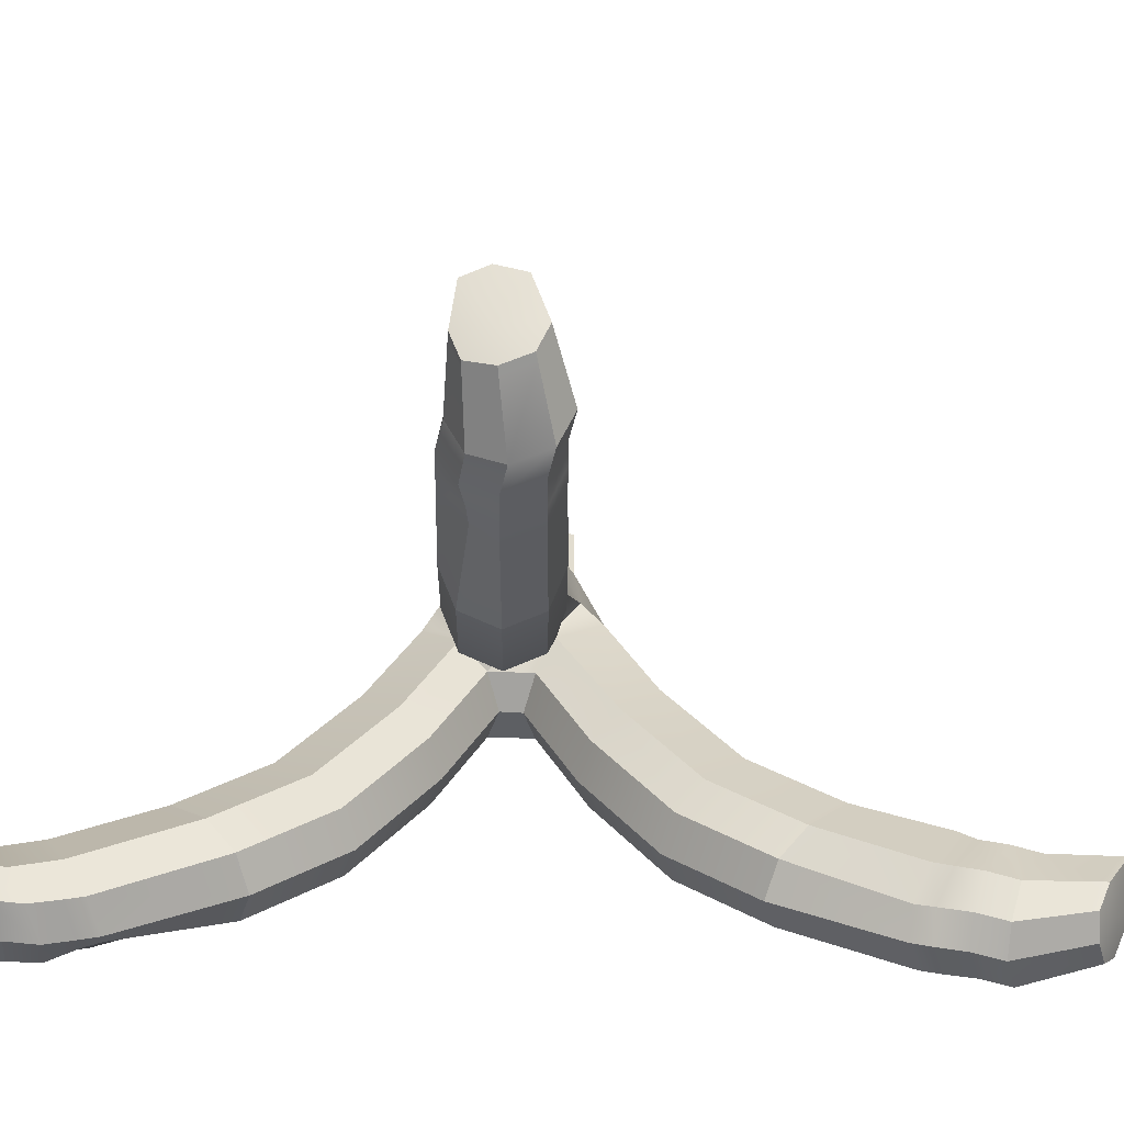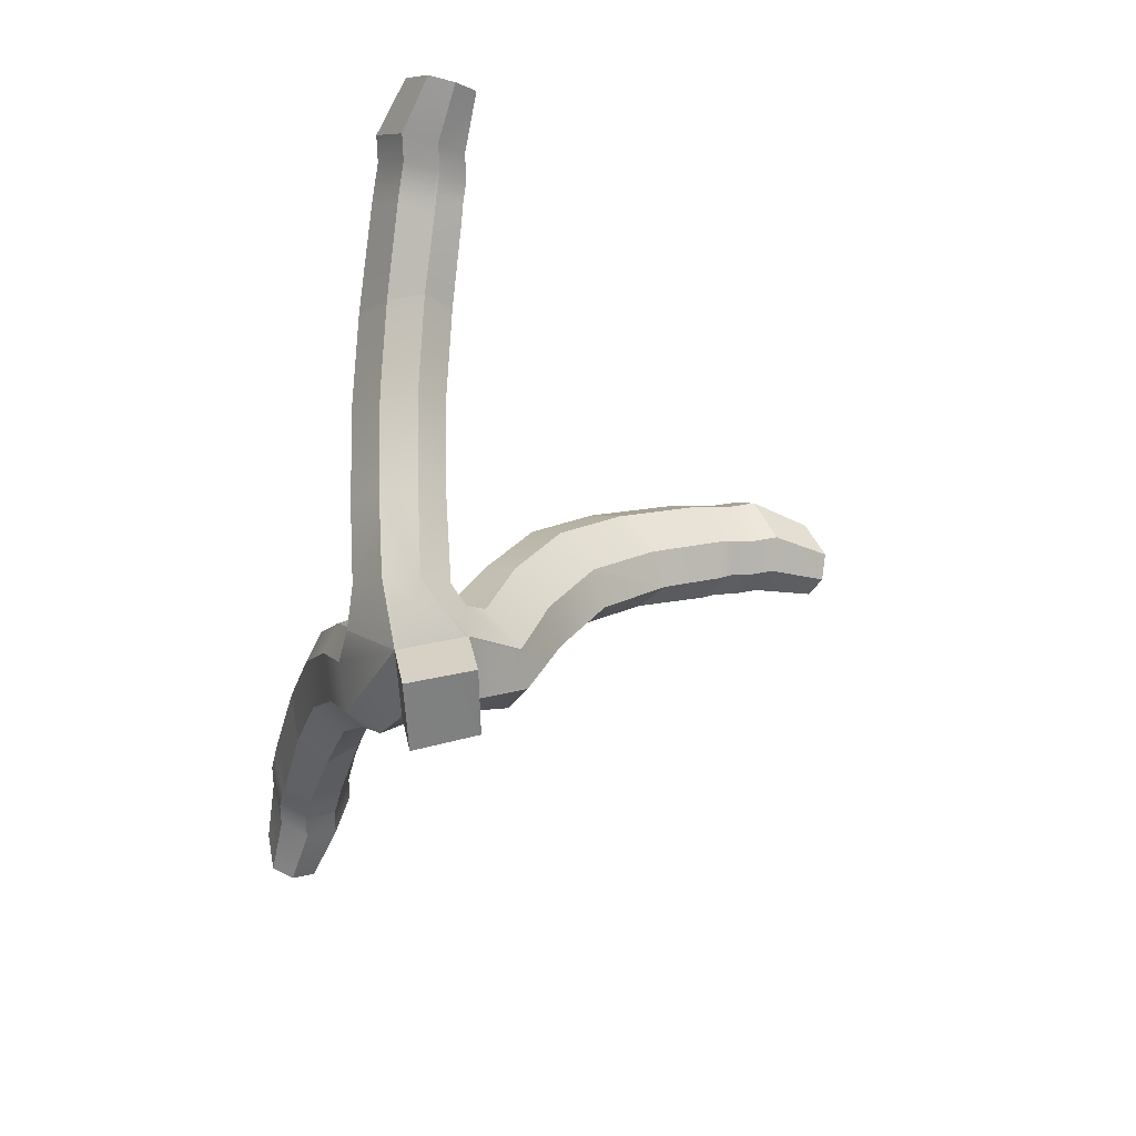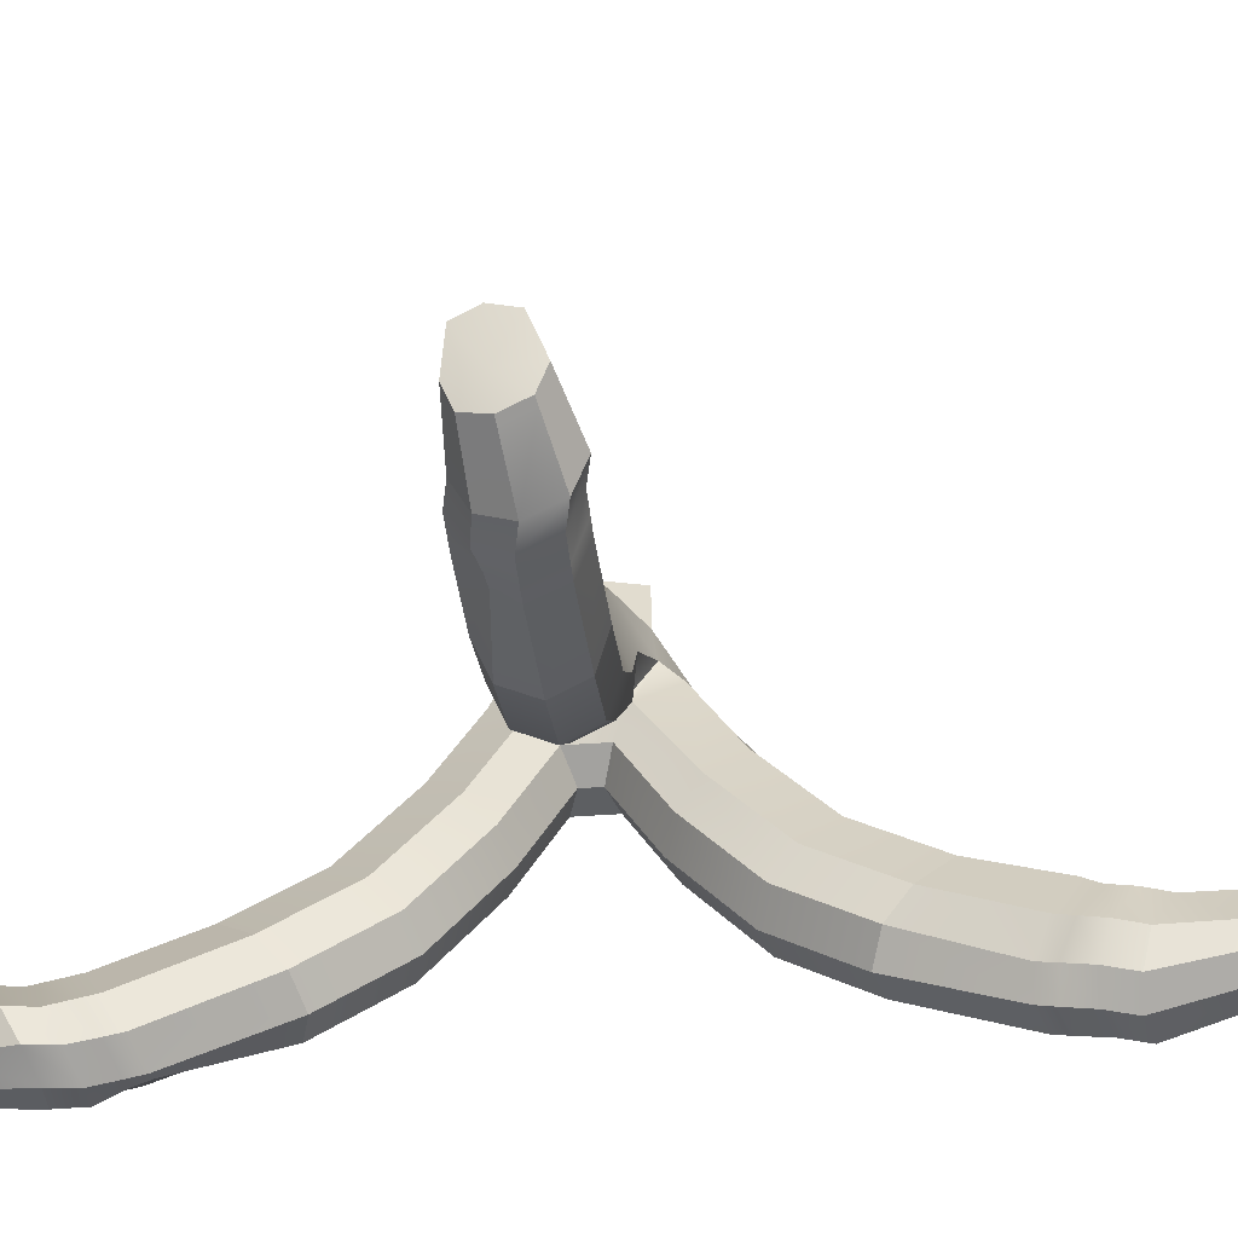
<metadata>
{"format":"obj","ext":"obj","renderer":"f3d","projection":"perspective","resolution":1024,"background":"white","views":[{"elev":-56.4,"azim":-102.7,"up":"+Y"},{"elev":29.1,"azim":169.7,"up":"+Z"},{"elev":-56.2,"azim":-96.3,"up":"+Y"}]}
</metadata>
<code>
g default
v 2.201 -1.675 7.335
v 1.144 -2.013 6.765
v -0.05345 -1.675 6.855
v -0.6901 -0.8603 7.553
v -0.6181 0.4881 8.716
v 0.3804 0.9767 9.56
v 1.636 0.4881 9.196
v 2.498 -0.8603 8.232
v 3.647 6.93 0.4502
v 2.513 6.592 0.3364
v 1.493 6.93 0.2496
v 0.6372 7.722 0.9718
v 0.2249 8.804 1.702
v 0.4034 10.52 1.558
v 2.791 10.26 1.136
v 4.114 7.745 0.5497
v 2.201 -1.675 7.335
v 1.144 -2.013 6.765
v -0.05345 -1.675 6.855
v -0.6901 -0.8603 7.553
v -0.6181 0.4881 8.716
v 0.3804 0.9767 9.56
v 1.636 0.4881 9.196
v 2.498 -0.8603 8.232
v 1.068 -3.827 13.32
v 0.03467 -4.108 12.77
v -0.961 -3.737 12.63
v -1.556 -2.728 12.83
v -1.406 -1.235 13.67
v -0.4588 -0.9356 14.21
v 0.7069 -1.435 14.46
v 1.435 -2.971 13.93
v 2.643 5.512 4.469
v 1.404 6.151 4.753
v 0.3888 5.512 3.989
v 0.3169 4.164 2.826
v 0.9535 3.349 2.128
v 2.151 3.012 2.038
v 3.208 3.349 2.608
v 3.505 4.164 3.505
v 2.185 2.391 6.62
v 0.9463 3.029 6.903
v -0.06922 2.391 6.139
v -0.1412 1.043 4.976
v 0.4955 0.2277 4.279
v 1.693 -0.1098 4.188
v 2.75 0.2277 4.759
v 3.047 1.043 5.655
v 1.386 -3.424 10.9
v 1.731 -2.526 11.6
v 0.9903 -0.9783 12.16
v -0.1924 -0.2896 11.95
v -1.148 -0.5978 11.43
v -1.292 -2.293 10.57
v -0.393 -2.991 10.24
v 0.3539 -3.658 10.32
v 1.064 -3.725 12.36
v 0.03136 -3.997 11.81
v -0.925 -3.569 11.66
v -1.569 -2.62 11.9
v -1.421 -1.13 12.75
v -0.472 -0.8289 13.28
v 0.6969 -1.324 13.52
v 1.428 -2.861 12.99
v 1.258 -3.561 11.49
v 1.607 -2.67 12.18
v 0.8682 -1.124 12.73
v -0.3117 -0.647 12.51
v -1.266 -0.9538 11.99
v -1.411 -2.435 11.13
v -0.5735 -3.182 10.8
v 0.2259 -3.803 10.91
v 0.09382 -3.449 15.49
v -0.7049 -3.665 15.06
v -0.9109 -2.725 15.6
v -1.524 -3.369 14.84
v -1.904 -2.605 15.11
v -1.86 -1.323 15.83
v -1.122 -1.093 16.24
v -0.2475 -1.474 16.43
v 0.3667 -2.781 15.95
v 0.1911 -3.487 15.28
v 0.4734 -2.8 15.75
v -0.1522 -1.471 16.23
v -1.056 -1.077 16.04
v -1.815 -1.315 15.61
v -1.87 -2.617 14.88
v -1.468 -3.405 14.62
v -0.631 -3.709 14.83
v 2.96 8.645 2.981
v 1.757 9.22 3.099
v 0.7059 8.645 2.501
v 0.5078 7.274 1.056
v 1.271 6.481 0.6397
v 2.468 6.144 0.5496
v 3.525 6.481 1.12
v 3.822 7.296 2.016
v 2.839 -1.675 -6.915
v 3.896 -2.013 -6.345
v 5.094 -1.675 -6.435
v 5.73 -0.8603 -7.132
v 5.658 0.4881 -8.296
v 4.66 0.9767 -9.139
v 3.404 0.4881 -8.776
v 2.542 -0.8603 -7.812
v 1.485 6.907 -0.3992
v 2.527 6.592 -0.1176
v 2.641 10.25 -1.421
v 1.206 8.804 -2.209
v 1.124 7.722 -1.409
v 2.839 -1.675 -6.915
v 3.896 -2.013 -6.345
v 5.094 -1.675 -6.435
v 5.73 -0.8603 -7.132
v 5.658 0.4881 -8.296
v 4.66 0.9767 -9.139
v 3.404 0.4881 -8.776
v 2.542 -0.8603 -7.812
v 3.972 -3.827 -12.9
v 5.005 -4.108 -12.35
v 6.001 -3.737 -12.21
v 6.596 -2.728 -12.41
v 6.446 -1.235 -13.25
v 5.499 -0.9356 -13.79
v 4.333 -1.435 -14.04
v 3.605 -2.971 -13.51
v 2.397 5.512 -4.049
v 3.636 6.151 -4.333
v 4.651 5.512 -3.569
v 4.723 4.164 -2.405
v 4.087 3.349 -1.708
v 2.889 3.012 -1.618
v 1.832 3.349 -2.188
v 1.535 4.164 -3.085
v 2.855 2.391 -6.199
v 4.094 3.029 -6.483
v 5.109 2.391 -5.719
v 5.181 1.043 -4.556
v 4.545 0.2277 -3.858
v 3.347 -0.1098 -3.768
v 2.291 0.2277 -4.338
v 1.993 1.043 -5.235
v 3.655 -3.424 -10.48
v 3.309 -2.526 -11.18
v 4.05 -0.9783 -11.74
v 5.233 -0.2896 -11.53
v 6.188 -0.5978 -11
v 6.332 -2.293 -10.15
v 5.433 -2.991 -9.819
v 4.686 -3.658 -9.898
v 3.976 -3.725 -11.94
v 5.009 -3.997 -11.39
v 5.965 -3.569 -11.24
v 6.609 -2.62 -11.48
v 6.461 -1.13 -12.33
v 5.512 -0.8289 -12.86
v 4.343 -1.324 -13.1
v 3.612 -2.861 -12.57
v 3.782 -3.561 -11.07
v 3.433 -2.67 -11.76
v 4.172 -1.124 -12.31
v 5.352 -0.647 -12.09
v 6.306 -0.9538 -11.57
v 6.451 -2.435 -10.71
v 5.614 -3.182 -10.38
v 4.814 -3.803 -10.49
v 4.946 -3.449 -15.07
v 5.745 -3.665 -14.64
v 5.951 -2.725 -15.18
v 6.564 -3.369 -14.42
v 6.944 -2.605 -14.69
v 6.901 -1.323 -15.41
v 6.162 -1.093 -15.82
v 5.288 -1.474 -16.01
v 4.673 -2.781 -15.53
v 4.849 -3.487 -14.86
v 4.567 -2.8 -15.33
v 5.192 -1.471 -15.81
v 6.096 -1.077 -15.62
v 6.855 -1.315 -15.19
v 6.91 -2.617 -14.46
v 6.508 -3.405 -14.2
v 5.671 -3.709 -14.41
v 2.08 8.645 -2.561
v 3.283 9.22 -2.678
v 4.334 8.645 -2.08
v 4.406 7.296 -0.9169
v 3.77 6.481 -0.2194
v 2.572 6.144 -0.1294
v 1.515 6.481 -0.6996
v 1.218 7.296 -1.596
v -5.834 -0.9053 -0.5498
v -5.264 -1.243 -1.607
v -5.354 -0.9053 -2.804
v -6.051 -0.09047 -3.441
v -7.215 1.258 -3.369
v -8.058 1.747 -2.37
v -7.695 1.258 -1.114
v -6.73 -0.09047 -0.2527
v 0.7919 7.374 -0.2444
v 0.3366 10.43 -0.9433
v -5.834 -0.9053 -0.5498
v -5.264 -1.243 -1.607
v -5.354 -0.9053 -2.804
v -6.051 -0.09047 -3.441
v -7.215 1.258 -3.369
v -8.058 1.747 -2.37
v -7.695 1.258 -1.114
v -6.73 -0.09047 -0.2527
v -11.82 -3.057 -1.683
v -11.27 -3.338 -2.716
v -11.13 -2.967 -3.712
v -11.33 -1.958 -4.306
v -12.17 -0.4651 -4.156
v -12.71 -0.1658 -3.209
v -12.96 -0.6654 -2.044
v -12.43 -2.201 -1.315
v -2.968 6.282 -0.1075
v -3.251 6.921 -1.346
v -2.488 6.282 -2.362
v -1.324 4.934 -2.434
v -0.6267 4.119 -1.797
v -0.5367 3.782 -0.5996
v -1.107 4.119 0.4571
v -2.003 4.934 0.7542
v -5.118 3.161 -0.5656
v -5.402 3.799 -1.804
v -4.638 3.161 -2.82
v -3.474 1.812 -2.892
v -2.777 0.9976 -2.255
v -2.687 0.6601 -1.058
v -3.257 0.9976 -0.000915
v -4.154 1.812 0.2962
v -9.397 -2.654 -1.365
v -10.1 -1.756 -1.019
v -10.65 -0.2084 -1.76
v -10.44 0.4802 -2.943
v -9.924 0.172 -3.898
v -9.066 -1.523 -4.043
v -8.737 -2.221 -3.143
v -8.817 -2.888 -2.397
v -10.86 -2.955 -1.686
v -10.3 -3.227 -2.719
v -10.16 -2.799 -3.675
v -10.4 -1.851 -4.32
v -11.24 -0.36 -4.171
v -11.78 -0.05901 -3.223
v -12.02 -0.5537 -2.054
v -11.48 -2.091 -1.323
v -9.987 -2.791 -1.493
v -10.67 -1.9 -1.143
v -11.22 -0.3545 -1.882
v -11.01 0.1229 -3.062
v -10.49 -0.1839 -4.016
v -9.631 -1.665 -4.161
v -9.297 -2.412 -3.324
v -9.413 -3.033 -2.525
v -13.99 -2.679 -2.657
v -13.56 -2.895 -3.455
v -14.1 -1.955 -3.661
v -13.34 -2.599 -4.275
v -13.61 -1.835 -4.655
v -14.33 -0.5535 -4.611
v -14.74 -0.3227 -3.873
v -14.93 -0.7046 -2.998
v -14.45 -2.011 -2.384
v -13.77 -2.717 -2.559
v -14.25 -2.03 -2.277
v -14.73 -0.7007 -2.903
v -14.54 -0.307 -3.806
v -14.11 -0.5447 -4.565
v -13.38 -1.847 -4.62
v -13.12 -2.635 -4.218
v -13.33 -2.939 -3.382
v -1.479 9.414 0.2096
v -1.597 9.99 -0.9937
v -0.9991 9.414 -2.045
v 0.1644 8.066 -2.116
v 0.8619 7.251 -1.48
v 0.9519 6.914 -0.2825
v -0.5147 8.066 1.071
v 2.791 12.36 1.136
v 2.641 12.35 -1.421
v 0.3366 12.53 -0.9433
v 0.4034 12.62 1.558
v 2.791 10.41 1.136
v 2.641 10.4 -1.421
v 0.3366 10.58 -0.9433
v 0.4034 10.67 1.558
v -14.75 -0.3425 -3.827
v -14.55 -0.3274 -3.76
v -12.72 -0.1916 -3.149
v -11.79 -0.08461 -3.162
v -11.02 0.09814 -3.001
v -10.45 0.4446 -2.882
v -8.039 1.721 -2.305
v -5.387 3.766 -1.74
v -3.237 6.888 -1.282
v -1.591 9.96 -0.9315
v 0.3401 10.43 -0.8138
v 0.3401 10.59 -0.8138
v 0.3401 12.54 -0.8138
v 2.649 12.35 -1.288
v 2.649 10.4 -1.288
v 2.649 10.25 -1.288
v 3.338 9.19 -2.647
v 3.688 6.118 -4.293
v 4.146 2.996 -6.443
v 4.711 0.9514 -9.096
v 5.282 -0.3056 -11.5
v 5.401 -0.6629 -12.06
v 5.561 -0.8445 -12.83
v 5.548 -0.9511 -13.76
v 6.135 -1.089 -15.6
v 6.201 -1.105 -15.8
v 5.612 0.5108 -8.335
v 5.062 2.421 -5.755
v 4.604 5.542 -3.604
v 4.285 8.671 -2.108
v 2.784 10.26 1.018
v 2.784 10.41 1.018
v 2.784 12.36 1.018
v 0.4003 12.61 1.442
v 0.4003 10.67 1.442
v 0.4003 10.51 1.442
v -1.485 9.441 0.1536
v -2.981 6.312 -0.1651
v -5.131 3.191 -0.6232
v -14.72 -0.3351 -3.912
v -14.52 -0.3198 -3.847
v -12.68 -0.1819 -3.26
v -11.75 -0.07519 -3.273
v -10.98 0.1064 -3.113
v -10.42 0.4637 -2.994
v -8.013 1.72 -2.424
v -5.36 3.765 -1.859
v -3.21 6.886 -1.401
v -1.565 9.959 -1.05
v 0.4605 10.42 -0.969
v 0.4605 10.57 -0.969
v 0.4605 12.52 -0.969
v 0.4642 12.53 -0.8393
v 0.5284 12.6 1.419
v 0.5317 12.61 1.536
v 0.5317 10.66 1.536
v 0.5317 10.5 1.536
v 1.821 9.189 3.092
v 1.471 6.116 4.738
v 1.013 2.995 6.888
v 0.4479 0.9504 9.54
v -0.1288 -0.3267 11.96
v -0.2483 -0.6727 12.52
v -0.4092 -0.8555 13.29
v -0.3961 -0.9625 14.22
v -1.007 -1.098 16.05
v -1.075 -1.113 16.25
v 1.544 0.524 9.223
v 2.094 2.438 6.64
v 2.552 5.559 4.49
v 2.872 8.687 2.989
v 2.616 10.28 1.167
v 2.616 10.43 1.167
v 2.616 12.38 1.167
v 2.609 12.38 1.049
v 2.479 12.37 -1.254
v 2.472 12.37 -1.386
v 2.472 10.42 -1.386
v 2.472 10.26 -1.386
v -1.043 9.457 -1.967
v -2.544 6.329 -2.287
v -4.694 3.208 -2.745
g bananaPeel
f 1 2 46 47
f 2 3 45 46
f 3 4 44 45
f 4 5 43 44
f 5 6 42 43
f 349 350 357 358
f 7 8 48 41
f 8 1 47 48
f 74 73 75
f 76 74 75
f 77 76 75
f 78 77 75
f 79 78 75
f 80 356 79 75
f 81 80 75
f 73 81 75
f 2 1 17 18
f 3 2 18 19
f 4 3 19 20
f 5 4 20 21
f 6 5 21 22
f 7 357 350 6 22 23
f 8 7 23 24
f 1 8 24 17
f 72 65 57 58
f 71 72 58 59
f 70 71 59 60
f 69 70 60 61
f 68 69 61 62
f 67 352 353 63
f 66 67 63 64
f 65 66 64 57
f 347 348 359 360
f 35 34 91 92
f 36 35 92 93
f 37 36 93 94
f 38 37 94 95
f 39 38 95 96
f 40 39 96 97
f 33 40 97 90
f 348 349 358 359
f 43 42 34 35
f 44 43 35 36
f 45 44 36 37
f 46 45 37 38
f 47 46 38 39
f 48 47 39 40
f 41 48 40 33
f 17 24 50 49
f 24 23 51 50
f 23 22 52 351 51
f 22 21 53 52
f 21 20 54 53
f 20 19 55 54
f 19 18 56 55
f 18 17 49 56
f 58 57 25 26
f 59 58 26 27
f 60 59 27 28
f 61 60 28 29
f 62 61 29 30
f 63 353 354 31
f 64 63 31 32
f 57 64 32 25
f 49 50 66 65
f 50 51 67 66
f 51 351 352 67
f 52 53 69 68
f 53 54 70 69
f 54 55 71 70
f 55 56 72 71
f 56 49 65 72
f 89 82 73 74
f 88 89 74 76
f 87 88 76 77
f 86 87 77 78
f 85 86 78 79
f 84 355 356 80
f 83 84 80 81
f 82 83 81 73
f 25 32 83 82
f 32 31 84 83
f 31 354 355 84
f 30 29 86 85
f 29 28 87 86
f 28 27 88 87
f 27 26 89 88
f 26 25 82 89
f 346 347 360 361
f 92 91 14 13
f 93 92 13 12
f 97 96 9 16
f 90 97 16 15
f 98 99 140 141
f 99 100 139 140
f 100 101 138 139
f 101 102 137 138
f 308 309 103 136
f 103 104 135 136
f 104 105 142 135
f 105 98 141 142
f 168 167 169
f 170 168 169
f 171 170 169
f 172 171 169
f 173 315 172 169
f 174 173 169
f 175 174 169
f 167 175 169
f 99 98 111 112
f 100 99 112 113
f 101 100 113 114
f 102 101 114 115
f 103 309 316 102 115 116
f 104 103 116 117
f 105 104 117 118
f 98 105 118 111
f 166 159 151 152
f 165 166 152 153
f 164 165 153 154
f 163 164 154 155
f 162 311 312 156
f 161 162 156 157
f 160 161 157 158
f 159 160 158 151
f 128 127 184 185
f 306 307 128 185
f 130 129 186 187
f 131 130 187 188
f 132 131 188 189
f 133 132 189 190
f 134 133 190 191
f 127 134 191 184
f 136 135 127 128
f 307 308 136 128
f 138 137 129 130
f 139 138 130 131
f 140 139 131 132
f 141 140 132 133
f 142 141 133 134
f 135 142 134 127
f 111 118 144 143
f 118 117 145 144
f 117 116 146 145
f 116 115 147 310 146
f 115 114 148 147
f 114 113 149 148
f 113 112 150 149
f 112 111 143 150
f 152 151 119 120
f 153 152 120 121
f 154 153 121 122
f 155 154 122 123
f 156 312 313 124
f 157 156 124 125
f 158 157 125 126
f 151 158 126 119
f 143 144 160 159
f 144 145 161 160
f 145 146 162 161
f 146 310 311 162
f 147 148 164 163
f 148 149 165 164
f 149 150 166 165
f 150 143 159 166
f 183 176 167 168
f 182 183 168 170
f 181 182 170 171
f 180 181 171 172
f 179 314 315 173
f 178 179 173 174
f 177 178 174 175
f 176 177 175 167
f 119 126 177 176
f 126 125 178 177
f 125 124 179 178
f 124 313 314 179
f 123 122 181 180
f 122 121 182 181
f 121 120 183 182
f 120 119 176 183
f 185 184 109 108
f 305 306 185 108
f 187 186 15 16
f 188 187 16 9
f 184 191 110 109
f 192 193 231 232
f 193 194 230 231
f 194 195 229 230
f 195 196 228 229
f 196 197 227 336 371 228
f 197 198 226 328 297 227
f 198 199 233 226
f 199 192 232 233
f 259 258 260
f 261 259 260
f 262 261 260
f 263 262 260
f 264 329 263 260
f 265 290 264 260
f 266 265 260
f 258 266 260
f 193 192 202 203
f 194 193 203 204
f 195 194 204 205
f 196 195 205 206
f 197 196 206 335 207
f 198 197 207 296 208
f 199 198 208 209
f 192 199 209 202
f 257 250 242 243
f 256 257 243 244
f 255 256 244 245
f 254 255 245 246
f 332 333 254 246
f 293 294 253 247
f 251 252 248 249
f 250 251 249 242
f 219 298 299 276
f 369 370 337 338
f 221 220 277 278
f 222 221 278 279
f 223 222 279 280
f 224 223 280 93
f 225 224 93 281
f 218 225 281 275
f 227 297 298 219
f 370 371 336 337
f 229 228 220 221
f 230 229 221 222
f 231 230 222 223
f 232 231 223 224
f 233 232 224 225
f 226 233 225 218
f 202 209 235 234
f 209 208 236 235
f 295 296 207 237
f 334 335 206 238
f 206 205 239 238
f 205 204 240 239
f 204 203 241 240
f 203 202 234 241
f 243 242 210 211
f 244 243 211 212
f 245 244 212 213
f 246 245 213 214
f 331 332 246 214
f 292 293 247 215
f 249 248 216 217
f 242 249 217 210
f 234 235 251 250
f 235 236 252 251
f 294 295 237 253
f 333 334 238 254
f 238 239 255 254
f 239 240 256 255
f 240 241 257 256
f 241 234 250 257
f 274 267 258 259
f 273 274 259 261
f 272 273 261 262
f 271 272 262 263
f 329 330 271 263
f 290 291 270 264
f 268 269 265 266
f 267 268 266 258
f 210 217 268 267
f 217 216 269 268
f 291 292 215 270
f 330 331 214 271
f 214 213 272 271
f 213 212 273 272
f 212 211 274 273
f 211 210 267 274
f 276 299 300 201
f 368 369 338 339
f 278 277 108 109
f 279 278 109 110
f 281 93 12 13
f 275 281 13 14
f 10 9 107
f 9 96 188
f 96 95 189 188
f 95 94 190 189
f 11 10 107 106
f 11 106 200 12
f 106 110 200
f 110 191 279
f 191 190 280 279
f 190 94 93 280
f 341 342 365 366
f 303 304 287 283
f 366 367 340 341
f 288 301 302 284
f 344 345 362 363
f 304 305 108 287
f 367 368 339 340
f 201 300 301 288
f 345 346 361 362
f 269 291 290 265
f 216 292 291 269
f 248 293 292 216
f 252 294 293 248
f 236 295 294 252
f 208 296 295 236
f 327 328 226 218
f 326 327 218 275
f 325 326 275 14
f 324 325 14 289
f 323 324 289 285
f 363 364 343 344
f 286 321 322 282
f 15 320 321 286
f 186 319 320 15
f 129 318 319 186
f 137 317 318 129
f 102 316 317 137
f 311 310 147 163
f 312 311 163 155
f 313 312 155 123
f 314 313 123 180
f 315 314 180 172
f 317 316 309 308
f 318 317 308 307
f 319 318 307 306
f 320 319 306 305
f 321 320 305 304
f 322 321 304 303
f 342 343 364 365
f 302 301 324 323
f 301 300 325 324
f 300 299 326 325
f 299 298 327 326
f 298 297 328 327
f 270 330 329 264
f 215 331 330 270
f 247 332 331 215
f 253 333 332 247
f 237 334 333 253
f 207 335 334 237
f 337 336 227 219
f 338 337 219 276
f 339 338 276 201
f 340 339 201 288
f 341 340 288 284
f 302 342 341 284
f 323 343 342 302
f 344 343 323 285
f 289 345 344 285
f 14 346 345 289
f 91 347 346 14
f 34 348 347 91
f 42 349 348 34
f 6 350 349 42
f 352 351 52 68
f 353 352 68 62
f 354 353 62 30
f 355 354 30 85
f 356 355 85 79
f 358 357 7 41
f 359 358 41 33
f 360 359 33 90
f 361 360 90 15
f 362 361 15 286
f 363 362 286 282
f 282 322 364 363
f 365 364 322 303
f 366 365 303 283
f 287 367 366 283
f 108 368 367 287
f 277 369 368 108
f 220 370 369 277
f 228 371 370 220

</code>
